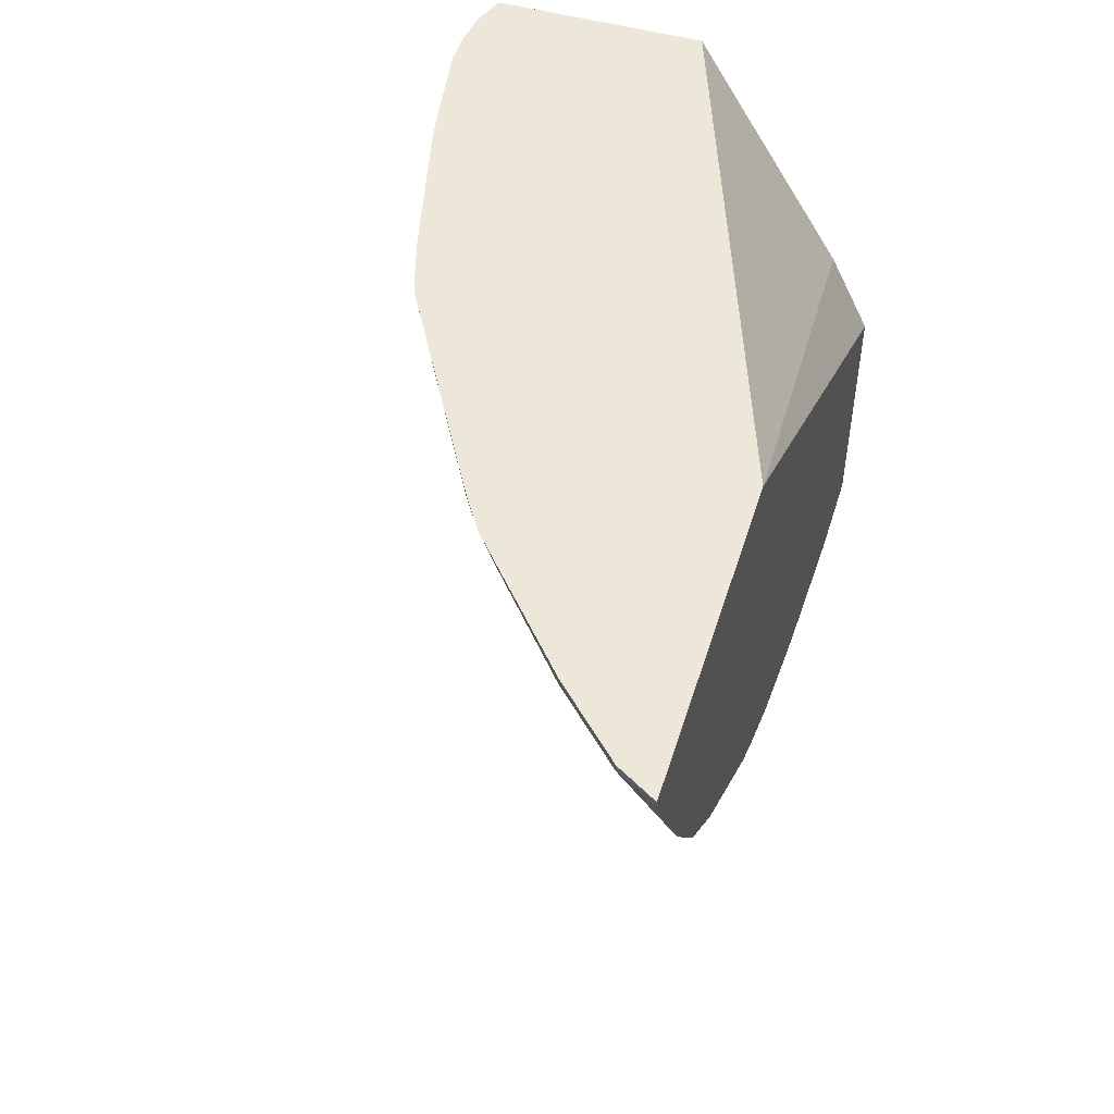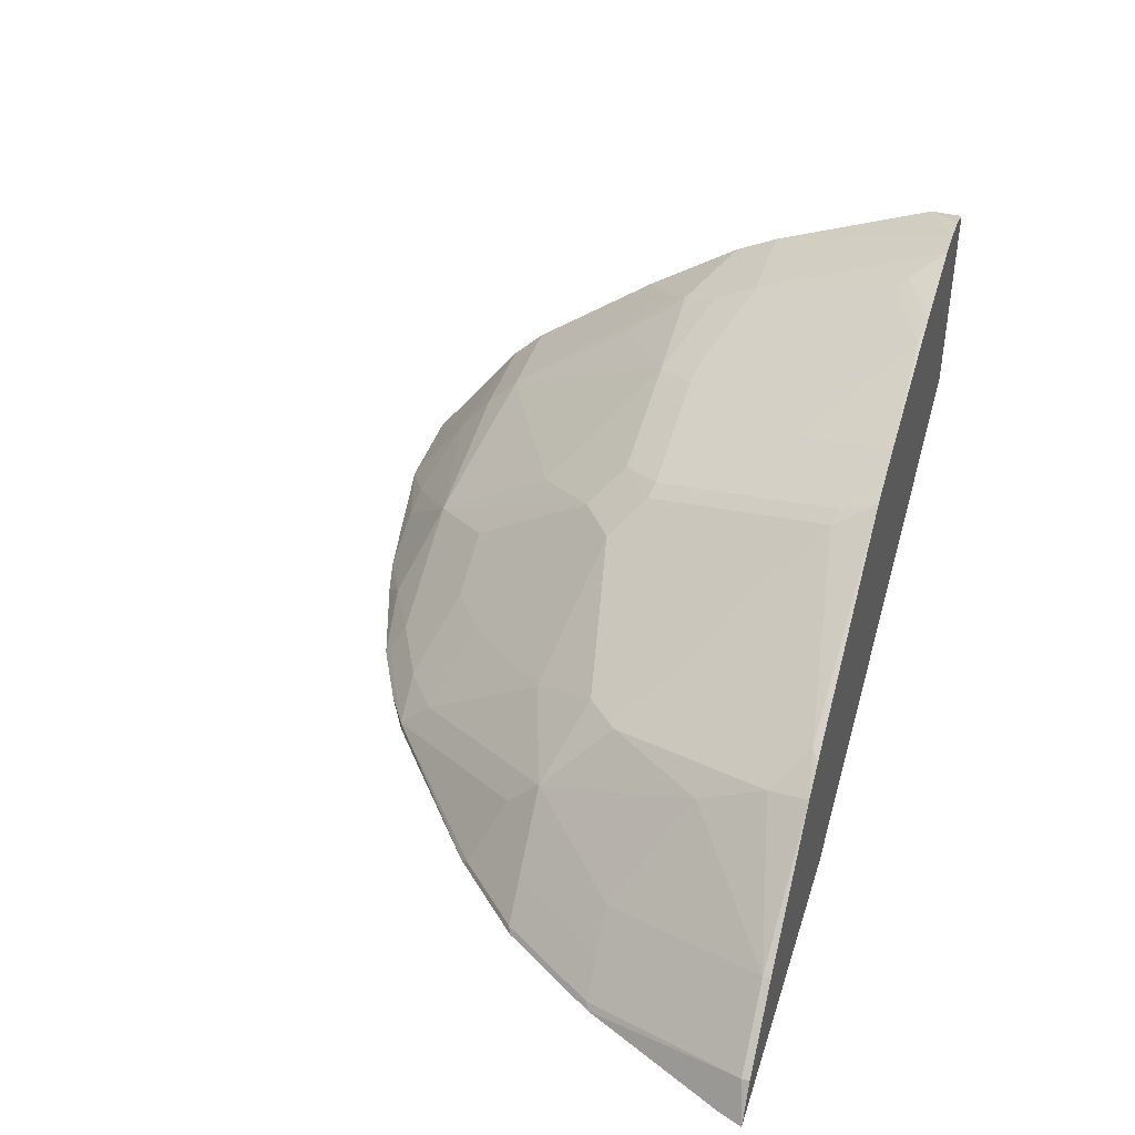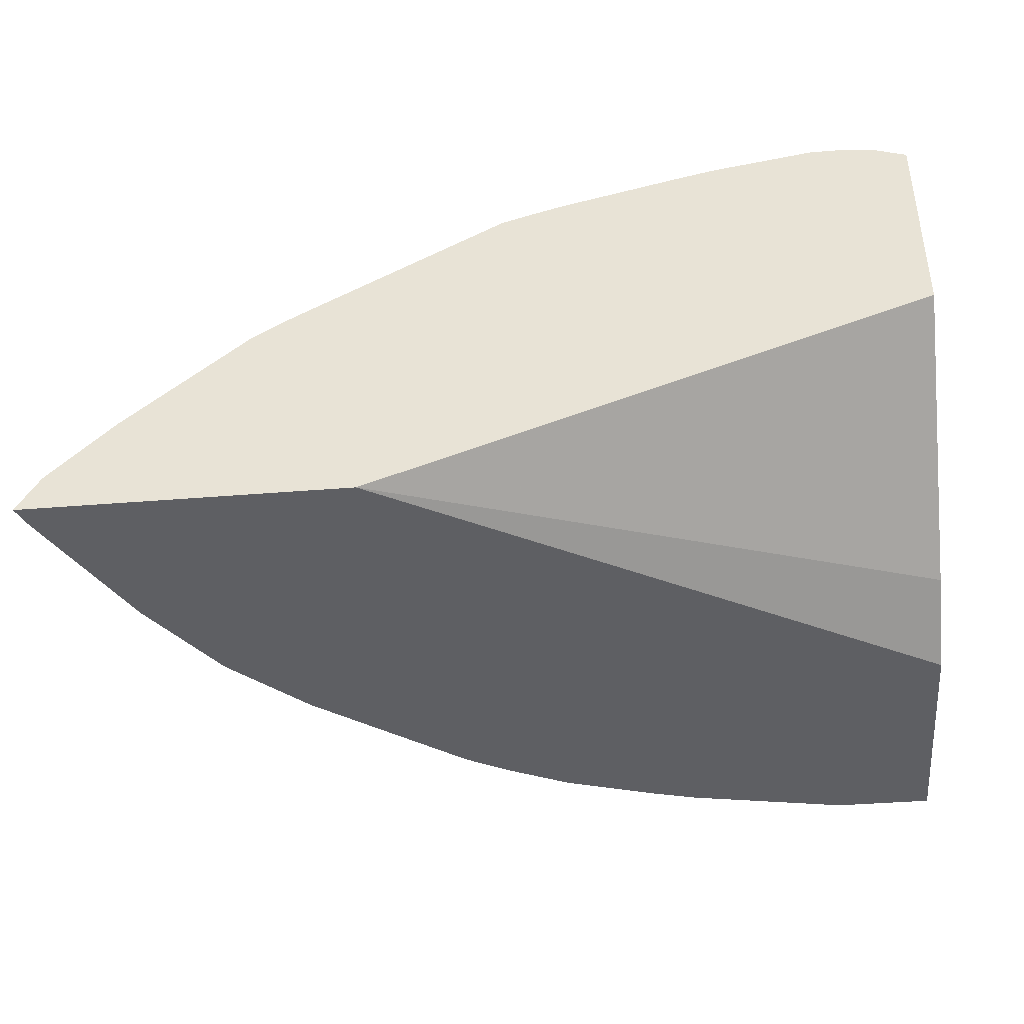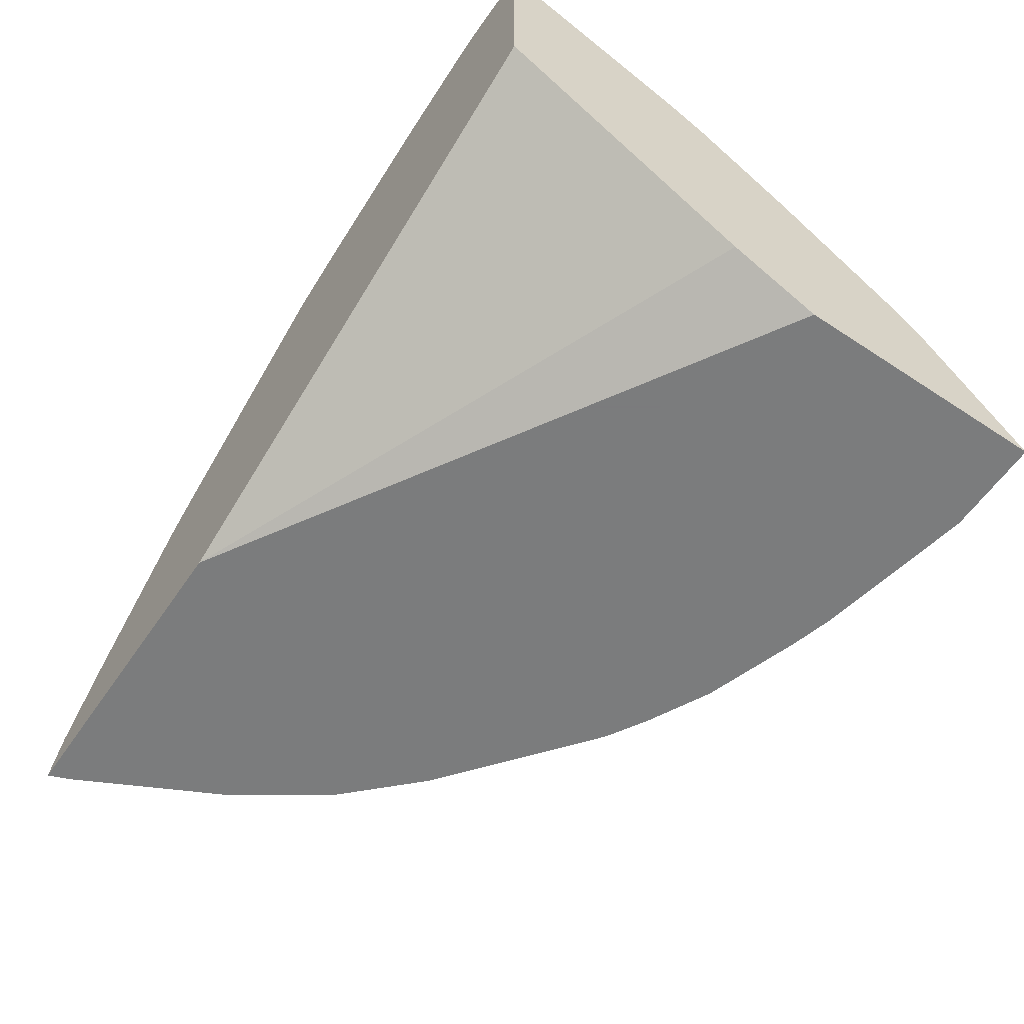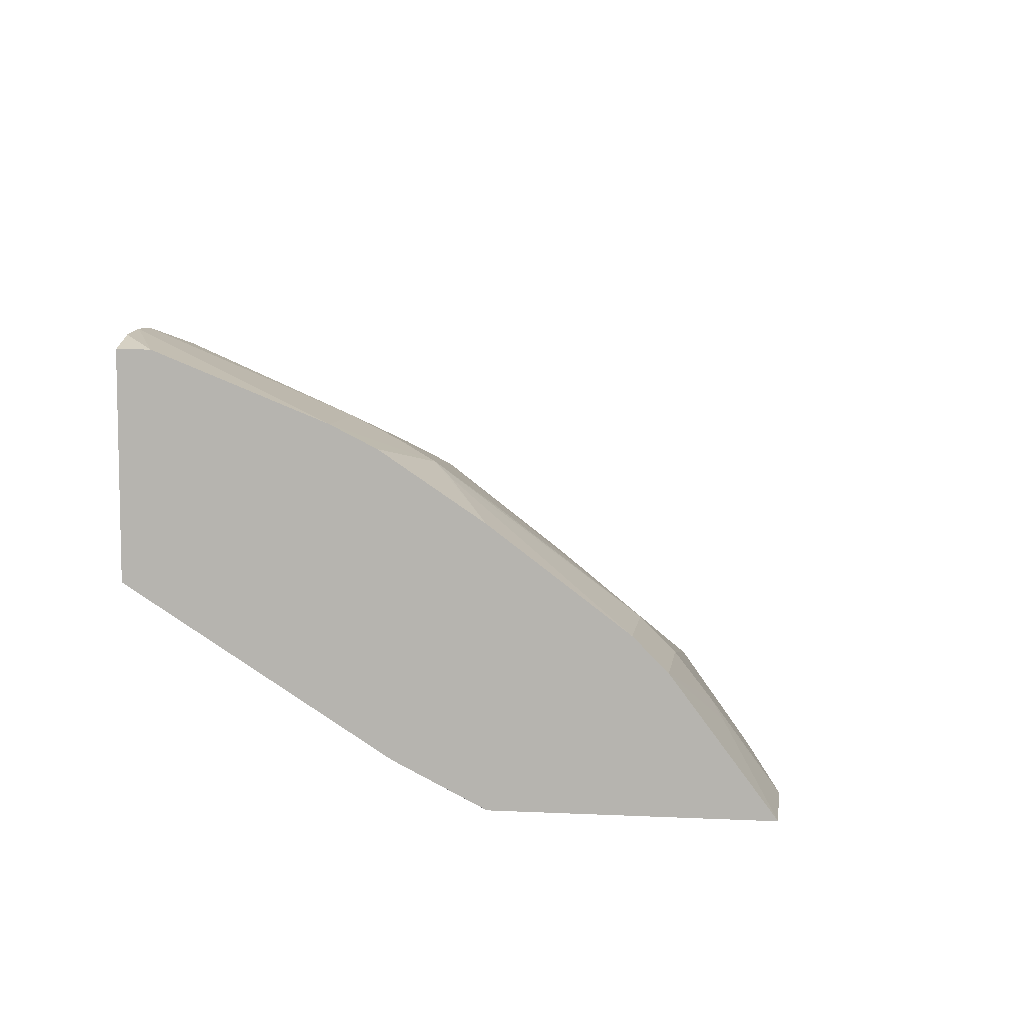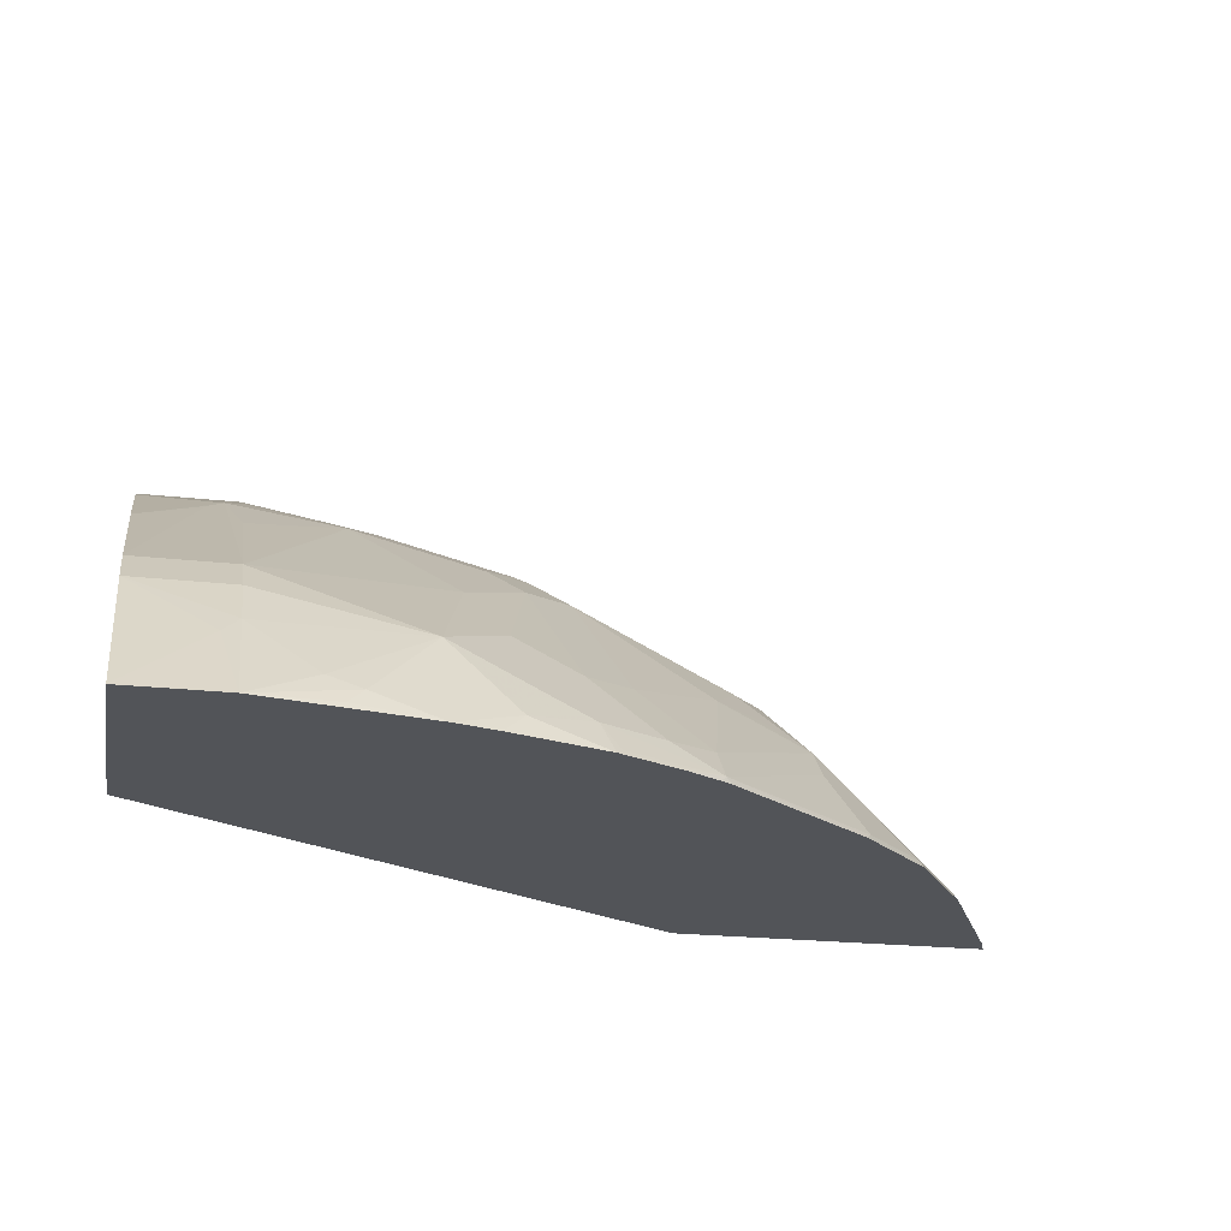
<metadata>
{"format":"obj","ext":"obj","renderer":"f3d","projection":"perspective","resolution":1024,"background":"white","views":[{"elev":50.0,"azim":107.2,"up":"+Y"},{"elev":41.2,"azim":107.1,"up":"+Z"},{"elev":-40.6,"azim":-174.3,"up":"+Z"},{"elev":-58.6,"azim":-124.2,"up":"+Z"},{"elev":7.3,"azim":-82.2,"up":"+Z"},{"elev":-22.9,"azim":-10.9,"up":"+Z"}]}
</metadata>
<code>
v 0.5618 0.1442 0.4406
v 0.5474 0.1442 0.4648
v 0.5474 0.1394 0.4648
v 0.5561 0.1299 0.4406
v 0.3545 0.1442 0.4406
v 0.5364 0.1442 0.4759
v 0.5268 0.1394 0.4855
v 0.5061 0.03614 0.4442
v 0.5097 0.03792 0.4406
v -0.0001147 -0.06891 0.4406
v -0.0001697 -0.01379 0.4683
v -0.0001697 0.1442 0.568
v 0.5172 0.1442 0.4951
v 0.5061 0.1394 0.5062
v 0.4855 0.03614 0.4648
v 0.4648 -0.02583 0.4442
v 0.4684 -0.02405 0.4406
v -0.0001697 -0.06902 0.4406
v -0.0001697 -0.05506 0.4476
v -0.0001697 0.1442 0.7024
v 0.5061 0.1442 0.5062
v 0.4648 0.03614 0.4855
v 0.4285 0.1442 0.5732
v 0.4235 0.1188 0.5682
v 0.4235 0.07745 0.5475
v 0.4028 -0.02583 0.5062
v 0.4442 -0.02583 0.4648
v 0.4442 -0.04646 0.4442
v 0.4613 -0.03116 0.4406
v -0.0001697 -0.2342 0.4406
v -0.0001697 0.1239 0.7024
v 0.0203 0.1442 0.71
v 0.4092 0.1442 0.5856
v 0.4028 0.1394 0.5888
v 0.2789 0.1188 0.6508
v 0.3615 0.03614 0.5682
v 0.3822 0.01547 0.5475
v 0.4028 -0.04646 0.4855
v 0.4235 -0.06713 0.4442
v 0.3822 -0.01553 0.5268
v 0.3719 -0.02757 0.5234
v 0.3408 -0.04646 0.5268
v 0.3202 -0.1291 0.4648
v 0.3202 -0.1498 0.4442
v 0.42 -0.07247 0.4406
v 0.062 -0.2342 0.4406
v -0.0001697 -0.2341 0.4408
v -0.0001697 0.02047 0.661
v 0.04137 0.1442 0.7126
v 0.3947 0.1442 0.5939
v 0.2686 0.1442 0.6651
v 0.2686 0.1213 0.6559
v 0.248 0.05937 0.6353
v 0.2376 -0.005197 0.6094
v 0.2789 0.07745 0.6301
v 0.3615 -0.005197 0.5475
v 0.2583 -0.02583 0.5888
v 0.2789 -0.1084 0.5062
v 0.2892 -0.1515 0.4614
v 0.248 -0.1721 0.4614
v 0.2789 -0.1704 0.4442
v 0.2547 -0.1852 0.4406
v 0.296 -0.1645 0.4406
v 0.3166 -0.1524 0.4406
v 0.3237 -0.148 0.4406
v 0.1657 -0.2135 0.4406
v 0.1137 -0.2221 0.4442
v 0.124 -0.2143 0.4545
v 0.1033 -0.2135 0.4614
v 0.062 -0.2341 0.4408
v -0.0001697 -0.1721 0.5234
v 0.05166 -0.2014 0.4855
v -0.0001697 -0.006901 0.6473
v 0.05166 -0.03102 0.6353
v 0.062 0.006879 0.6542
v 0.062 0.02066 0.6611
v 0.062 0.1442 0.7126
v 0.2535 0.1442 0.6698
v 0.2293 0.1442 0.6771
v 0.2273 -0.002604 0.6146
v 0.2066 -0.02757 0.606
v 0.2789 -0.005197 0.5888
v 0.2273 -0.0482 0.5853
v 0.248 -0.1308 0.5027
v 0.2583 -0.1807 0.4442
v 0.1653 -0.1721 0.5027
v 0.2066 -0.1937 0.4545
v 0.1927 -0.2059 0.4406
v 0.062 -0.1937 0.4958
v -0.0001697 -0.1515 0.544
v 0.062 -0.1721 0.5234
v -0.0001697 -0.06884 0.606
v 0.04137 -0.04135 0.6275
v 0.062 -0.1515 0.544
v 0.062 -0.06884 0.606
v 0.124 -0.02757 0.6267
v 0.062 -0.006901 0.6473
v 0.124 -0.01379 0.6336
v 0.124 -1.054e-05 0.6404
v 0.08269 0.1239 0.7024
v 0.1236 0.1442 0.7023
v 0.2066 0.08004 0.6559
v 0.1468 0.1442 0.6973
v 0.1446 0.142 0.6973
v 0.1446 -0.002604 0.6353
v 0.186 -0.08951 0.5647
v 0.2066 -0.1308 0.5234
v 0.1033 0.1213 0.6973
v 0.127 0.1442 0.7016
f 53 80 54
f 54 81 83
f 54 80 81
f 54 83 57
f 61 85 62
f 52 79 53
f 52 78 79
f 51 78 52
f 48 77 49
f 53 79 80
f 54 57 82
f 60 62 85
f 55 82 56
f 56 82 57
f 57 83 84
f 57 84 58
f 59 84 60
f 60 85 61
f 60 84 107
f 60 107 86
f 60 86 87
f 48 76 77
f 60 87 62
f 54 82 55
f 48 75 76
f 44 59 60
f 48 73 74
f 38 44 39
f 62 87 88
f 39 44 45
f 40 56 41
f 41 56 42
f 42 56 57
f 42 57 58
f 42 58 43
f 43 58 84
f 43 84 59
f 43 59 44
f 44 60 61
f 44 61 62
f 44 62 63
f 44 63 64
f 44 64 65
f 44 65 45
f 46 66 67
f 46 67 68
f 46 68 69
f 46 69 70
f 47 70 72
f 47 72 71
f 48 74 75
f 66 88 87
f 83 106 86
f 66 86 68
f 80 96 81
f 81 96 106
f 81 106 83
f 83 86 107
f 83 107 84
f 86 106 94
f 86 94 91
f 86 91 89
f 90 94 93
f 90 93 92
f 94 106 96
f 94 96 95
f 96 105 98
f 98 105 99
f 99 105 108
f 99 108 100
f 100 108 104
f 100 104 109
f 100 109 101
f 102 104 105
f 103 109 104
f 104 108 105
f 37 56 40
f 80 105 96
f 80 102 105
f 79 104 102
f 79 103 104
f 66 68 67
f 68 86 69
f 69 86 89
f 69 89 70
f 70 89 72
f 71 72 89
f 71 89 91
f 71 91 94
f 71 94 90
f 73 92 74
f 74 93 94
f 66 87 86
f 74 94 95
f 74 96 97
f 74 97 75
f 74 92 93
f 75 97 96
f 75 96 98
f 75 98 99
f 75 99 76
f 76 99 100
f 76 100 77
f 77 100 101
f 79 102 80
f 74 95 96
f 36 56 37
f 1 49 77
f 35 55 56
f 1 51 50
f 1 50 33
f 1 33 23
f 1 23 21
f 1 21 13
f 1 13 6
f 1 6 2
f 2 6 3
f 3 6 7
f 3 7 15
f 3 15 8
f 3 8 9
f 3 9 4
f 5 10 11
f 5 11 12
f 6 13 7
f 7 13 14
f 7 14 22
f 7 22 15
f 8 15 27
f 8 27 16
f 8 16 17
f 8 17 9
f 1 78 51
f 10 18 19
f 1 79 78
f 1 109 103
f 1 2 3
f 35 56 36
f 1 4 9
f 1 9 17
f 1 17 29
f 1 29 45
f 1 45 65
f 1 65 64
f 1 64 63
f 1 63 62
f 1 62 88
f 1 88 66
f 1 66 46
f 1 46 30
f 1 30 18
f 1 18 10
f 1 10 5
f 1 5 12
f 1 12 20
f 1 20 32
f 1 32 49
f 1 77 101
f 1 101 109
f 1 103 79
f 10 19 11
f 1 3 4
f 11 18 30
f 25 37 26
f 26 38 39
f 26 39 27
f 26 37 40
f 26 40 41
f 26 41 42
f 26 42 43
f 26 43 44
f 26 44 38
f 27 39 28
f 28 39 45
f 28 45 29
f 30 46 70
f 30 70 47
f 31 48 49
f 31 49 32
f 33 50 34
f 34 50 51
f 34 51 35
f 35 51 52
f 35 52 53
f 35 53 54
f 11 19 18
f 24 37 25
f 24 36 37
f 35 54 55
f 24 34 35
f 11 30 47
f 11 47 71
f 11 71 90
f 11 90 92
f 11 92 73
f 11 73 48
f 11 48 31
f 24 35 36
f 11 20 12
f 13 21 14
f 14 21 23
f 14 23 24
f 11 31 20
f 14 25 22
f 14 24 25
f 23 33 34
f 22 25 26
f 20 31 32
f 23 34 24
f 16 28 29
f 16 27 28
f 15 26 27
f 15 22 26
f 16 29 17

</code>
